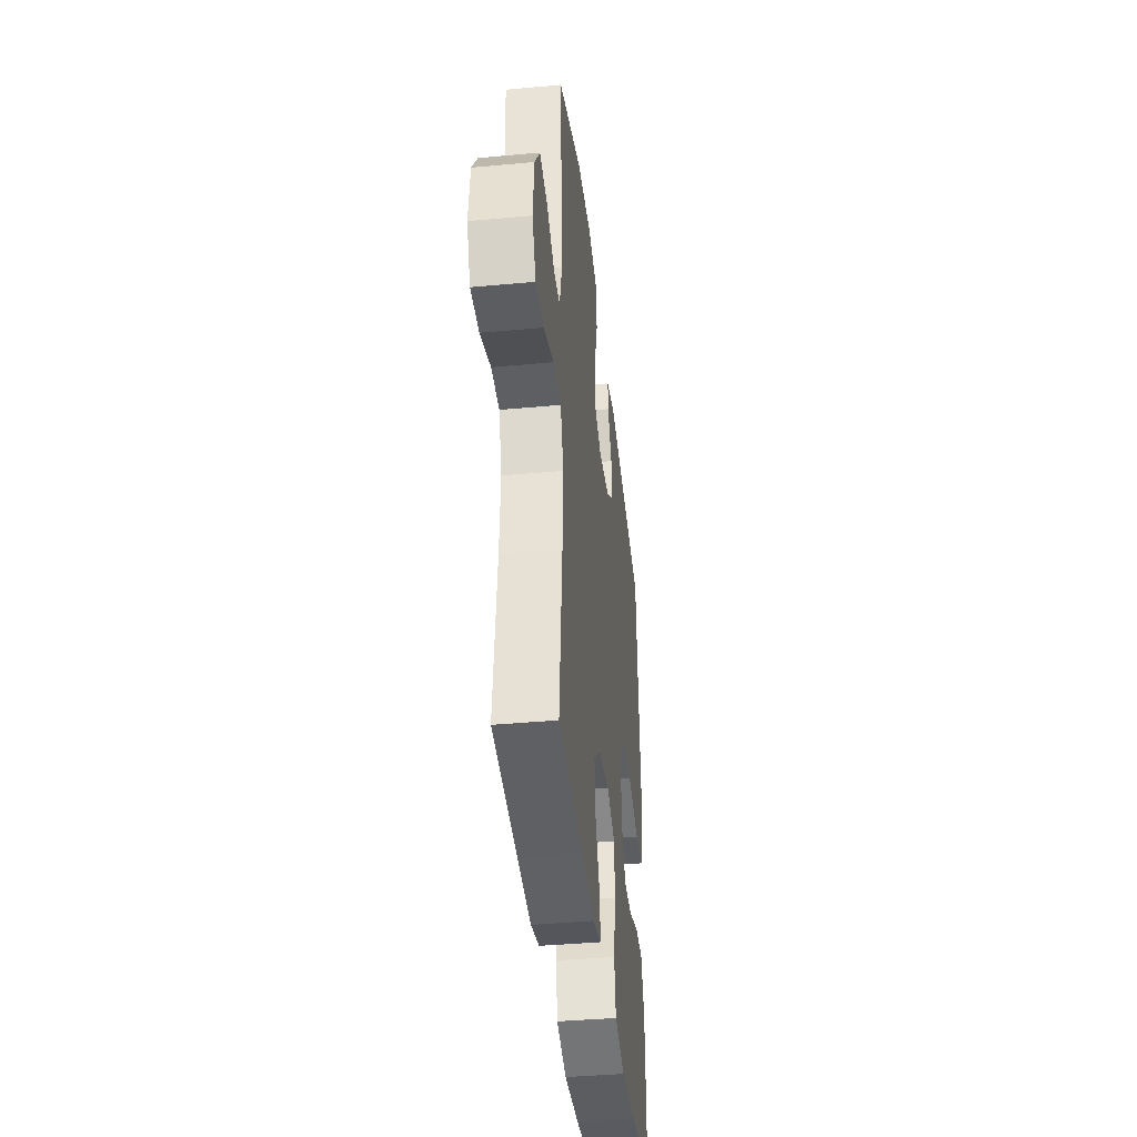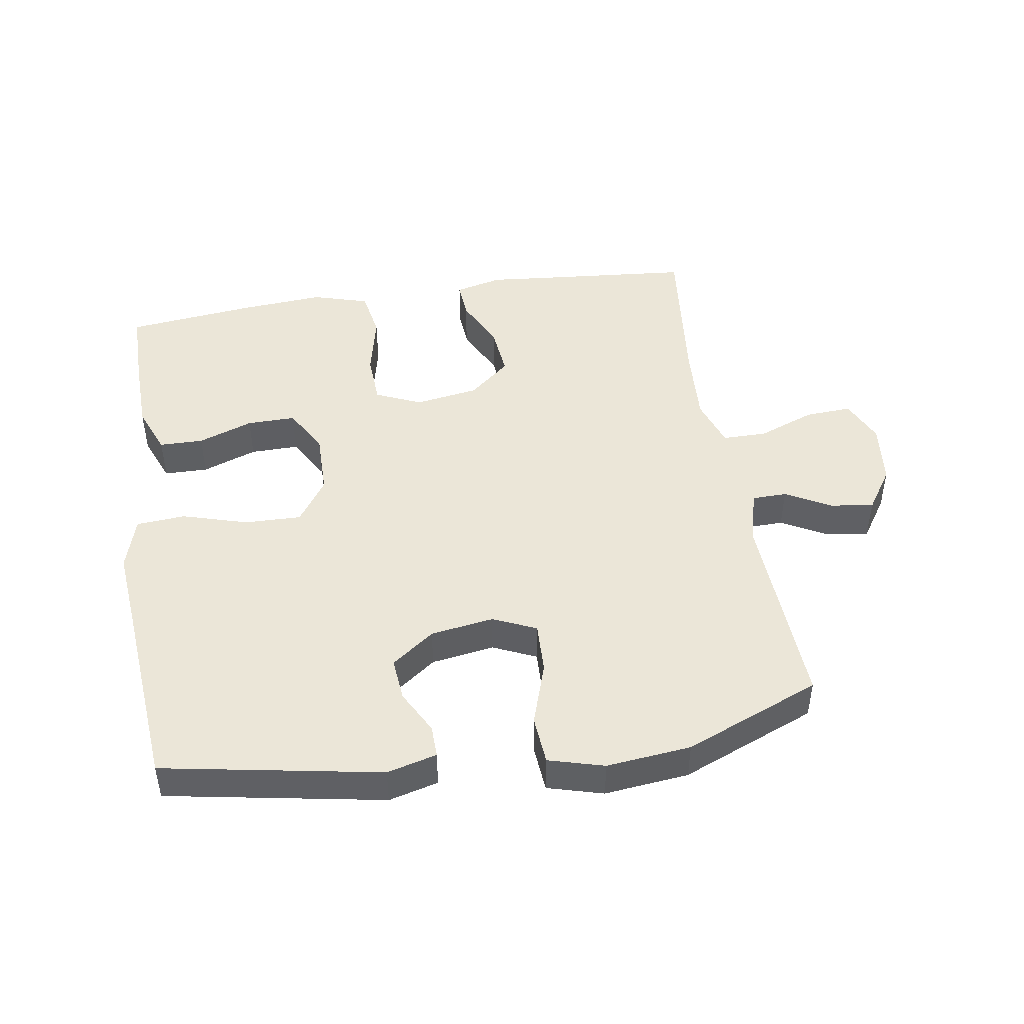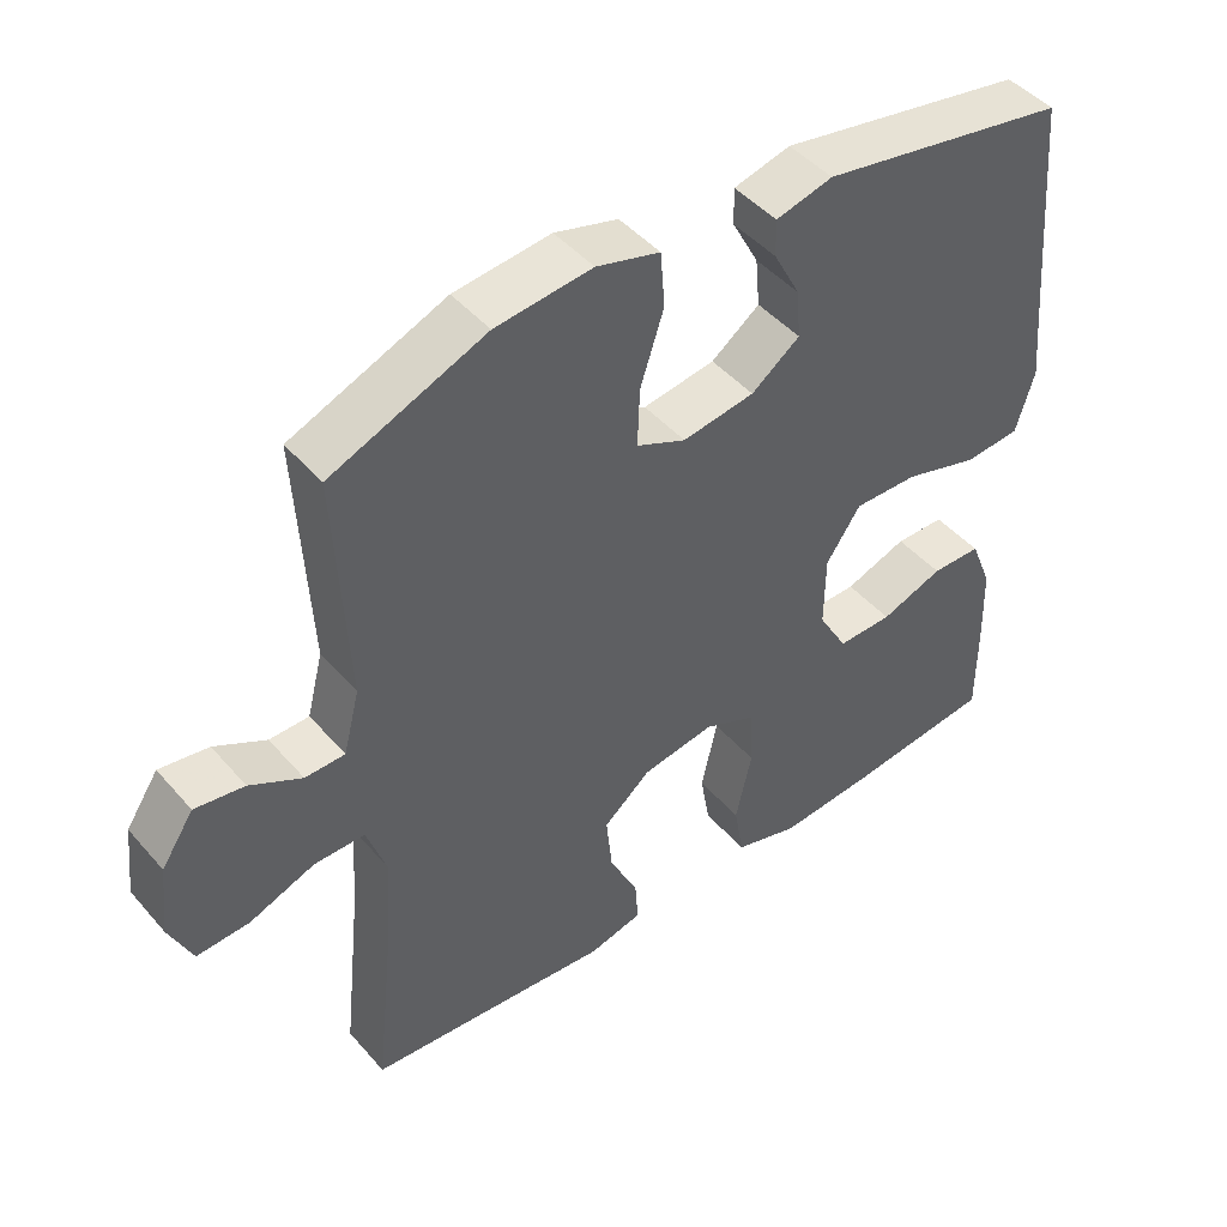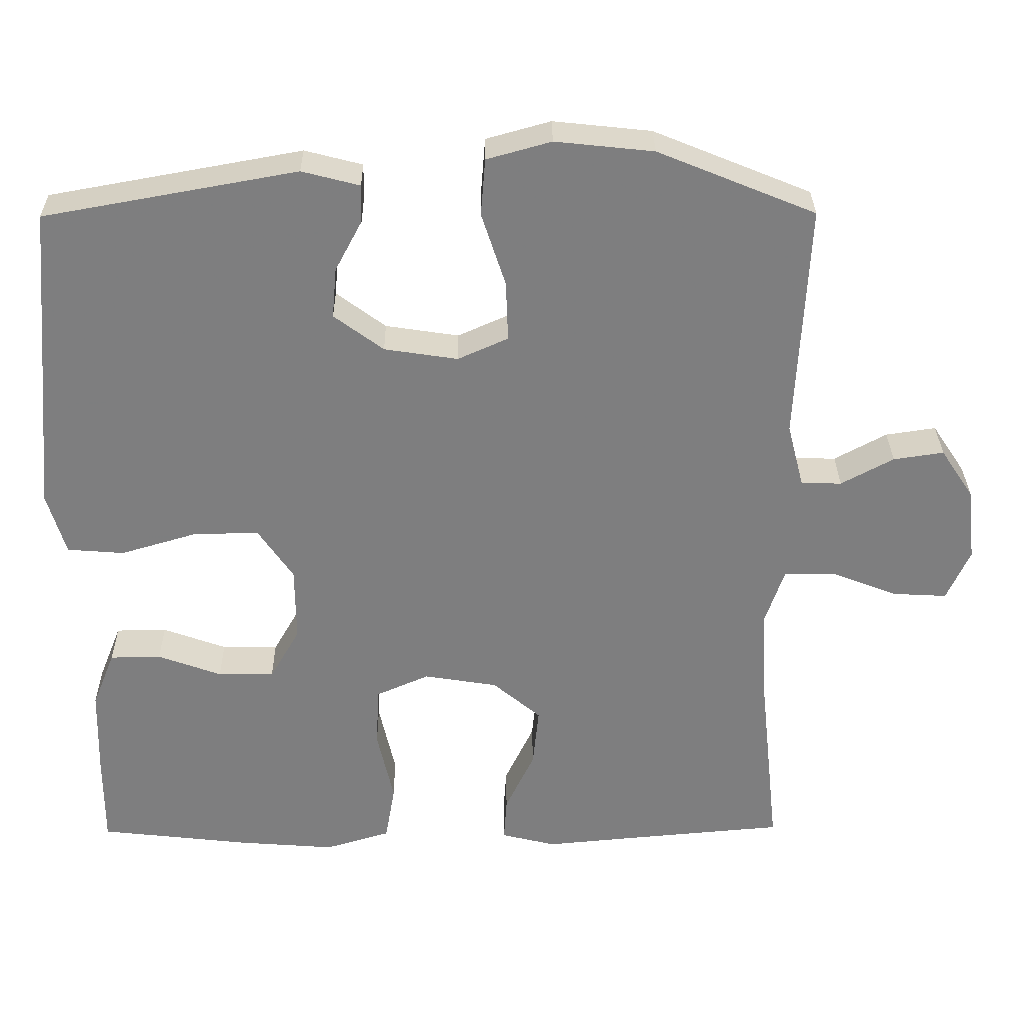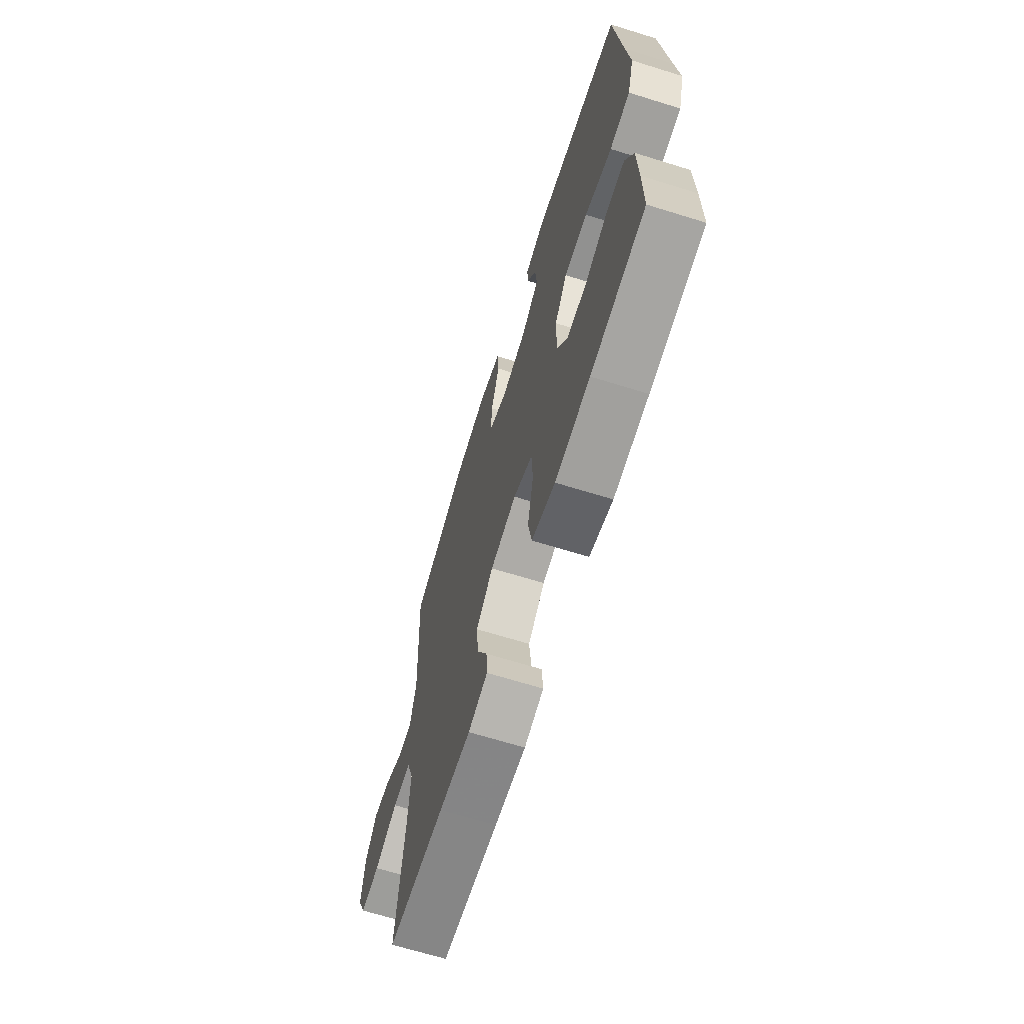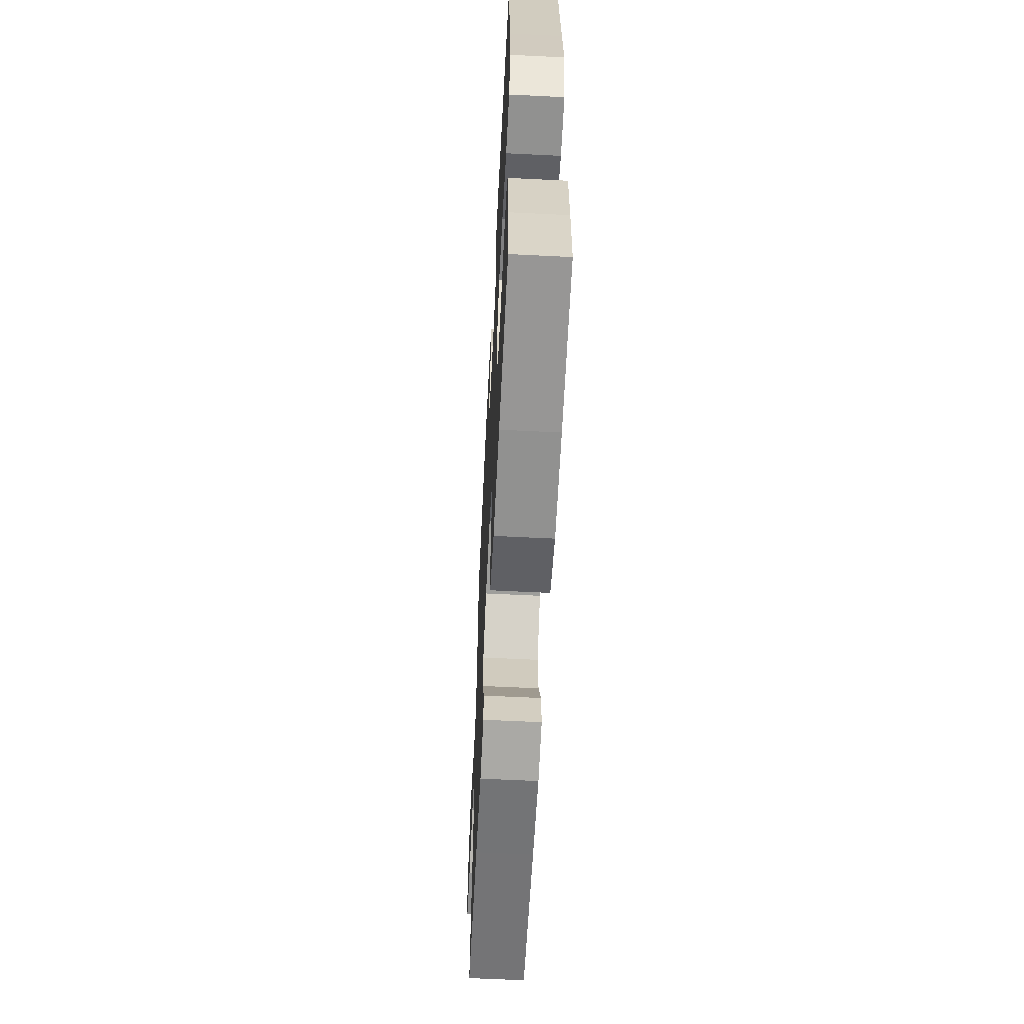
<metadata>
{"format":"obj","ext":"obj","renderer":"f3d","projection":"perspective","resolution":1024,"background":"white","views":[{"elev":-40.1,"azim":96.5,"up":"+Z"},{"elev":46.4,"azim":-9.0,"up":"+Y"},{"elev":46.0,"azim":141.7,"up":"+Z"},{"elev":30.7,"azim":-0.6,"up":"+Z"},{"elev":-67.2,"azim":-107.3,"up":"+Z"},{"elev":-61.4,"azim":-92.9,"up":"+Z"}]}
</metadata>
<code>
v 0.5 0.07 -0.5
v 0.286 0.07 -0.519
v 0.168 0.07 -0.53
v 0.095 0.07 -0.512
v 0.099 0.07 -0.453
v 0.138 0.07 -0.371
v 0.146 0.07 -0.291
v 0.082 0.07 -0.237
v -0.016 0.07 -0.221
v -0.087 0.07 -0.252
v -0.091 0.07 -0.333
v -0.069 0.07 -0.431
v -0.082 0.07 -0.507
v -0.169 0.07 -0.533
v -0.299 0.07 -0.523
v -0.5 0.07 -0.5
v -0.5 0.07 -0.377
v -0.497 0.07 -0.26
v -0.467 0.07 -0.185
v -0.399 0.07 -0.184
v -0.314 0.07 -0.215
v -0.239 0.07 -0.216
v -0.199 0.07 -0.146
v -0.2 0.07 -0.046
v -0.247 0.07 0.023
v -0.335 0.07 0.021
v -0.436 0.07 -0.009
v -0.512 0.07 -0.003
v -0.537 0.07 0.081
v -0.525 0.07 0.211
v -0.5 0.07 0.5
v -0.163 0.07 0.561
v -0.086 0.07 0.541
v -0.087 0.07 0.491
v -0.123 0.07 0.423
v -0.129 0.07 0.356
v -0.063 0.07 0.307
v 0.035 0.07 0.292
v 0.102 0.07 0.322
v 0.099 0.07 0.402
v 0.067 0.07 0.5
v 0.073 0.07 0.576
v 0.159 0.07 0.6
v 0.29 0.07 0.586
v 0.5 0.07 0.5
v 0.484 0.07 0.184
v 0.506 0.07 0.098
v 0.56 0.07 0.097
v 0.63 0.07 0.135
v 0.697 0.07 0.145
v 0.741 0.07 0.079
v 0.752 0.07 -0.019
v 0.721 0.07 -0.088
v 0.649 0.07 -0.084
v 0.561 0.07 -0.05
v 0.492 0.07 -0.05
v 0.466 0.07 -0.127
v 0.473 0.07 -0.248
v 0.5 0 -0.5
v 0.286 0 -0.519
v 0.168 0 -0.53
v 0.095 0 -0.512
v 0.099 0 -0.453
v 0.138 0 -0.371
v 0.146 0 -0.291
v 0.082 0 -0.237
v -0.016 0 -0.221
v -0.087 0 -0.252
v -0.091 0 -0.333
v -0.069 0 -0.431
v -0.082 0 -0.507
v -0.169 0 -0.533
v -0.299 0 -0.523
v -0.5 0 -0.5
v -0.5 0 -0.377
v -0.497 0 -0.26
v -0.467 0 -0.185
v -0.399 0 -0.184
v -0.314 0 -0.215
v -0.239 0 -0.216
v -0.199 0 -0.146
v -0.2 0 -0.046
v -0.247 0 0.023
v -0.335 0 0.021
v -0.436 0 -0.009
v -0.512 0 -0.003
v -0.537 0 0.081
v -0.525 0 0.211
v -0.5 0 0.5
v -0.163 0 0.561
v -0.086 0 0.541
v -0.087 0 0.491
v -0.123 0 0.423
v -0.129 0 0.356
v -0.063 0 0.307
v 0.035 0 0.292
v 0.102 0 0.322
v 0.099 0 0.402
v 0.067 0 0.5
v 0.073 0 0.576
v 0.159 0 0.6
v 0.29 0 0.586
v 0.5 0 0.5
v 0.484 0 0.184
v 0.506 0 0.098
v 0.56 0 0.097
v 0.63 0 0.135
v 0.697 0 0.145
v 0.741 0 0.079
v 0.752 0 -0.019
v 0.721 0 -0.088
v 0.649 0 -0.084
v 0.561 0 -0.05
v 0.492 0 -0.05
v 0.466 0 -0.127
v 0.473 0 -0.248
f 52 53 54 55
f 52 55 56
f 51 52 56
f 48 49 50 51
f 47 48 51 56
f 46 47 56 57
f 44 45 46 57
f 40 41 42 43
f 39 40 43 44
f 32 33 34 35
f 30 31 32 35
f 30 35 36
f 29 30 36 37
f 26 27 28 29
f 25 26 29 37
f 18 19 20 21
f 18 21 22
f 17 18 22
f 16 17 22
f 15 16 22
f 14 15 22 23
f 11 12 13 14
f 10 11 14 23
f 3 4 5 6
f 2 3 6 7
f 58 1 2 7
f 39 44 57 58
f 38 39 58 7
f 24 25 37 38
f 9 10 23 24
f 8 9 24 38
f 7 8 38
f 113 112 111 110
f 114 113 110
f 114 110 109
f 109 108 107 106
f 114 109 106 105
f 115 114 105 104
f 115 104 103 102
f 101 100 99 98
f 102 101 98 97
f 93 92 91 90
f 93 90 89 88
f 94 93 88
f 95 94 88 87
f 87 86 85 84
f 95 87 84 83
f 79 78 77 76
f 80 79 76
f 80 76 75
f 80 75 74
f 80 74 73
f 81 80 73 72
f 72 71 70 69
f 81 72 69 68
f 64 63 62 61
f 65 64 61 60
f 65 60 59 116
f 116 115 102 97
f 65 116 97 96
f 96 95 83 82
f 82 81 68 67
f 96 82 67 66
f 96 66 65
f 1 59 60 2
f 2 60 61 3
f 3 61 62 4
f 4 62 63 5
f 5 63 64 6
f 6 64 65 7
f 7 65 66 8
f 8 66 67 9
f 9 67 68 10
f 10 68 69 11
f 11 69 70 12
f 12 70 71 13
f 13 71 72 14
f 14 72 73 15
f 15 73 74 16
f 16 74 75 17
f 17 75 76 18
f 18 76 77 19
f 19 77 78 20
f 20 78 79 21
f 21 79 80 22
f 22 80 81 23
f 23 81 82 24
f 24 82 83 25
f 25 83 84 26
f 26 84 85 27
f 27 85 86 28
f 28 86 87 29
f 29 87 88 30
f 30 88 89 31
f 31 89 90 32
f 32 90 91 33
f 33 91 92 34
f 34 92 93 35
f 35 93 94 36
f 36 94 95 37
f 37 95 96 38
f 38 96 97 39
f 39 97 98 40
f 40 98 99 41
f 41 99 100 42
f 42 100 101 43
f 43 101 102 44
f 44 102 103 45
f 45 103 104 46
f 46 104 105 47
f 47 105 106 48
f 48 106 107 49
f 49 107 108 50
f 50 108 109 51
f 51 109 110 52
f 52 110 111 53
f 53 111 112 54
f 54 112 113 55
f 55 113 114 56
f 56 114 115 57
f 57 115 116 58
f 58 116 59 1

</code>
